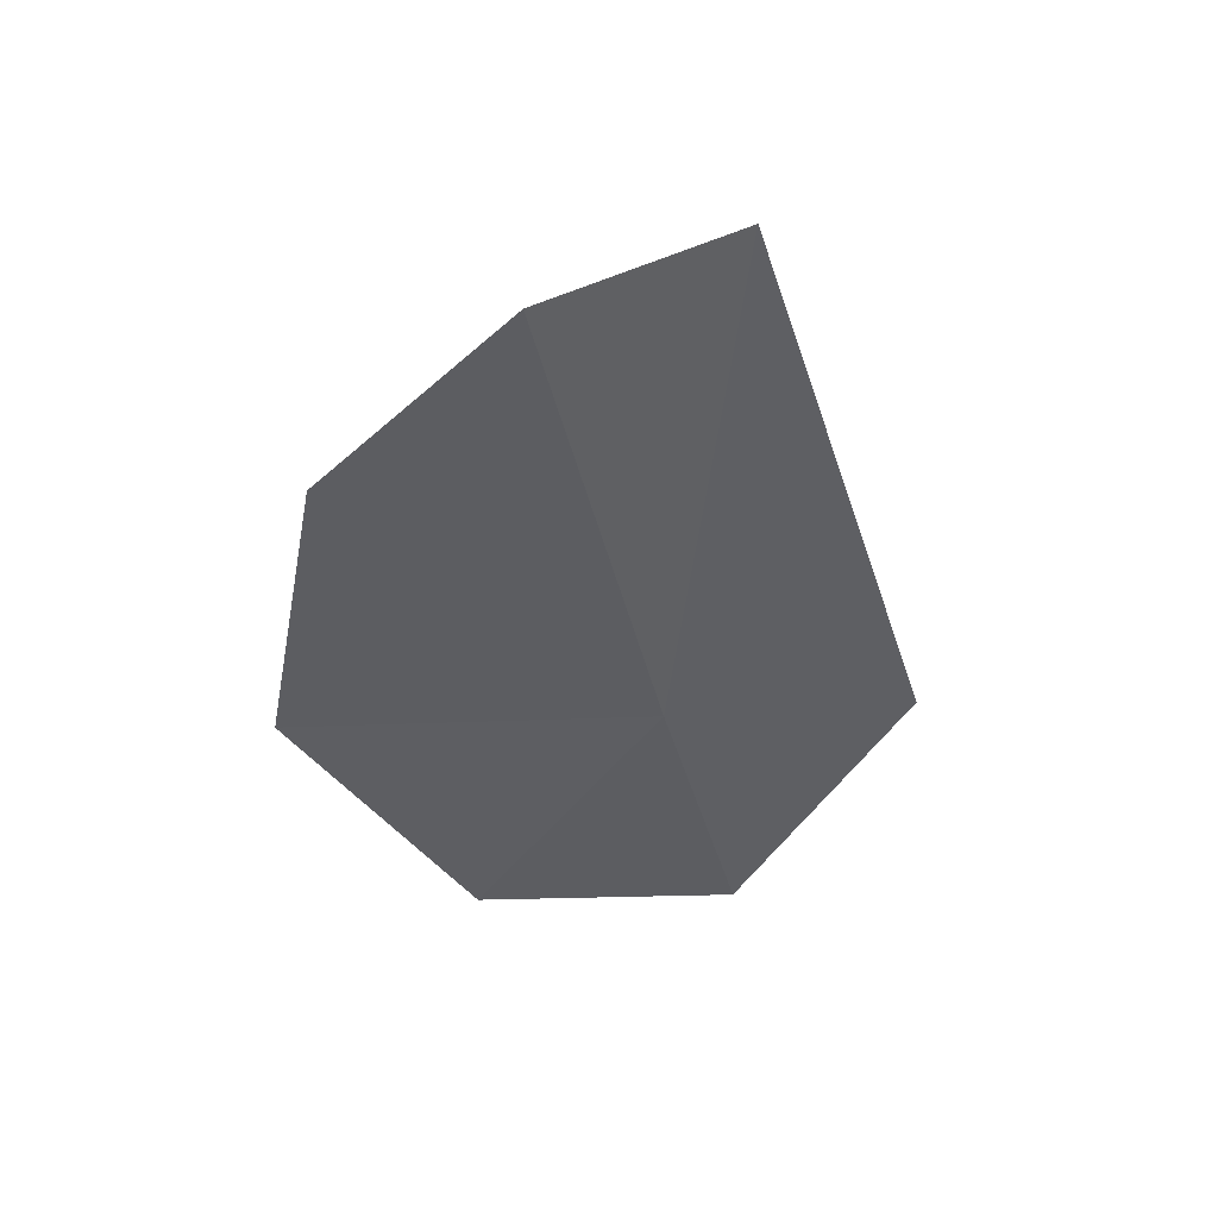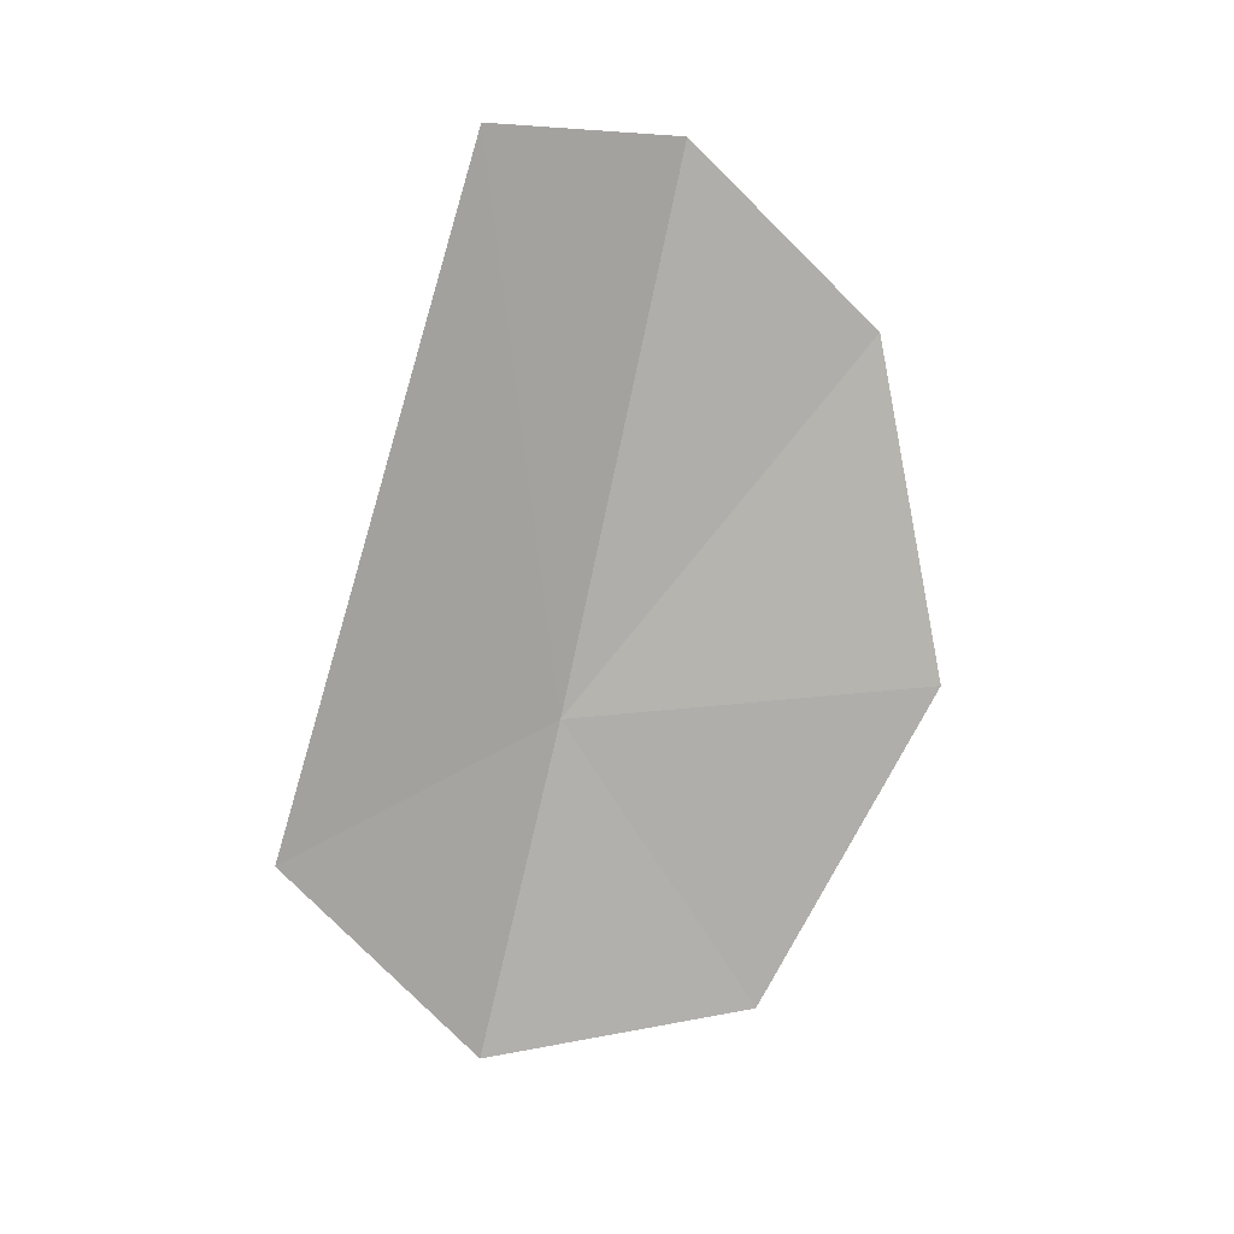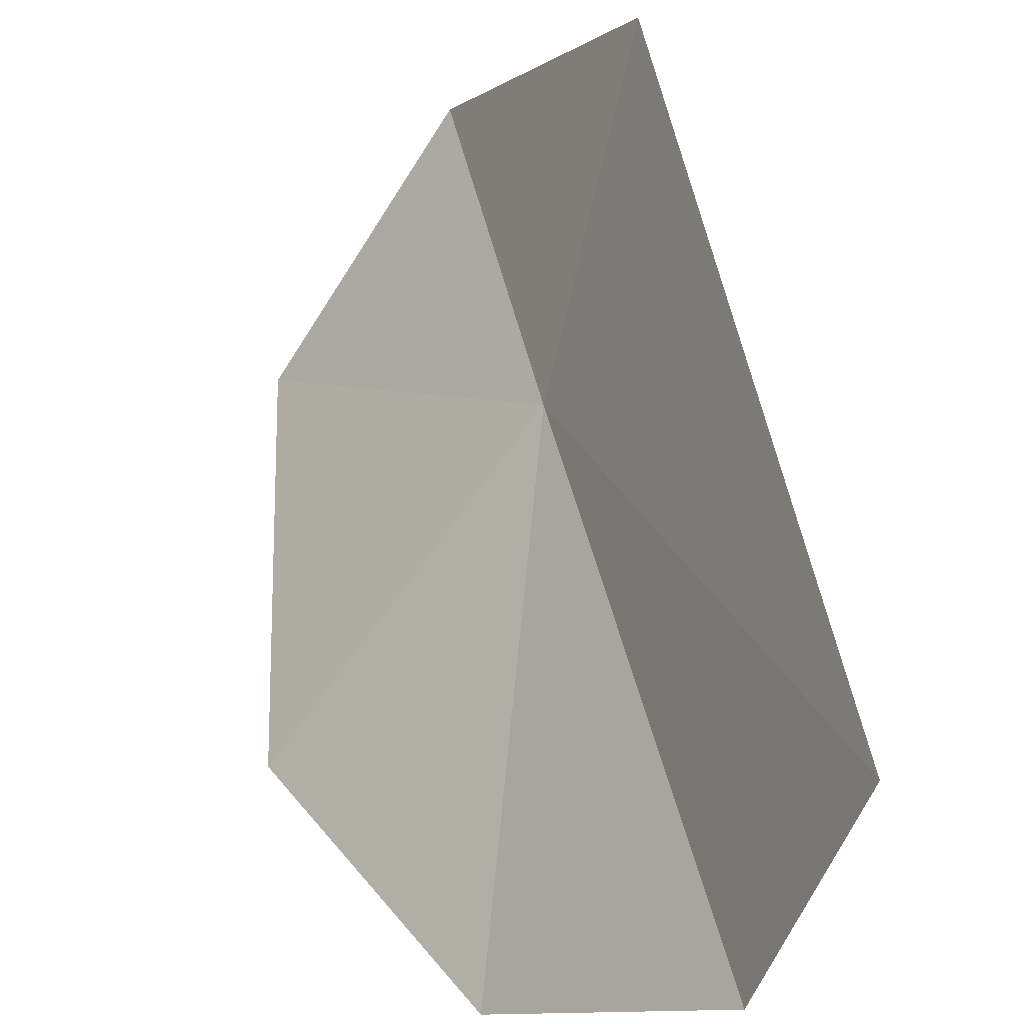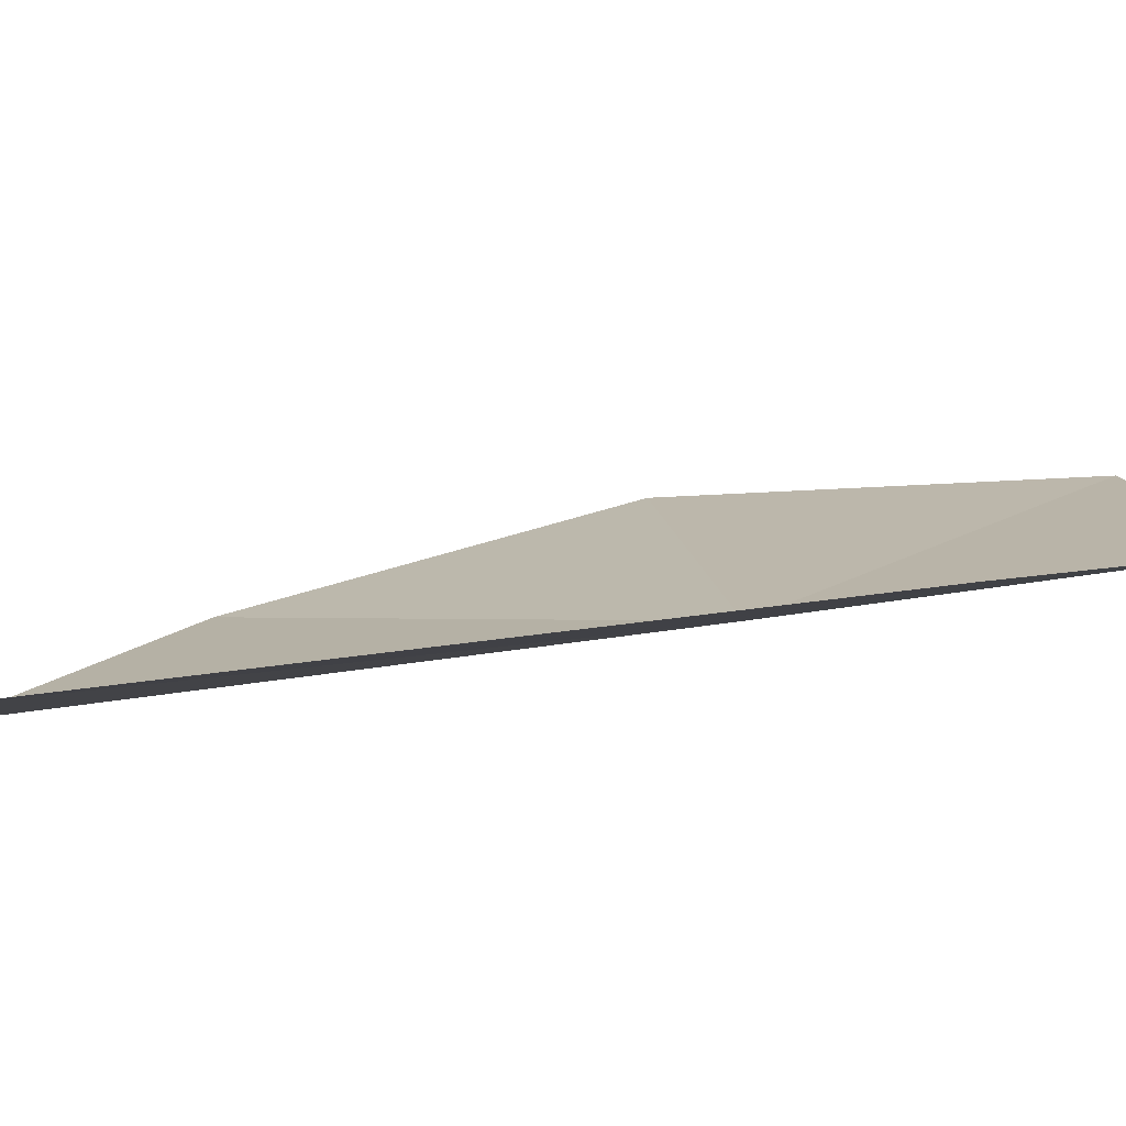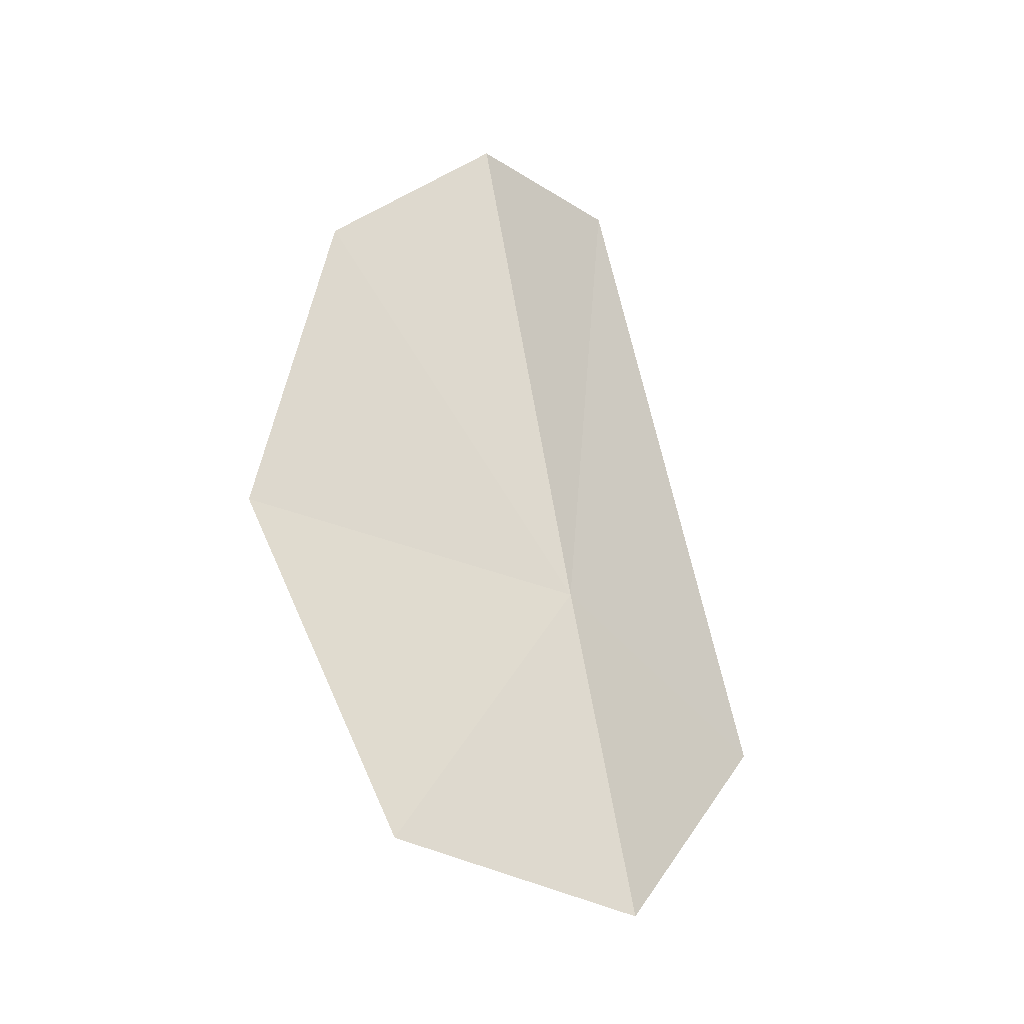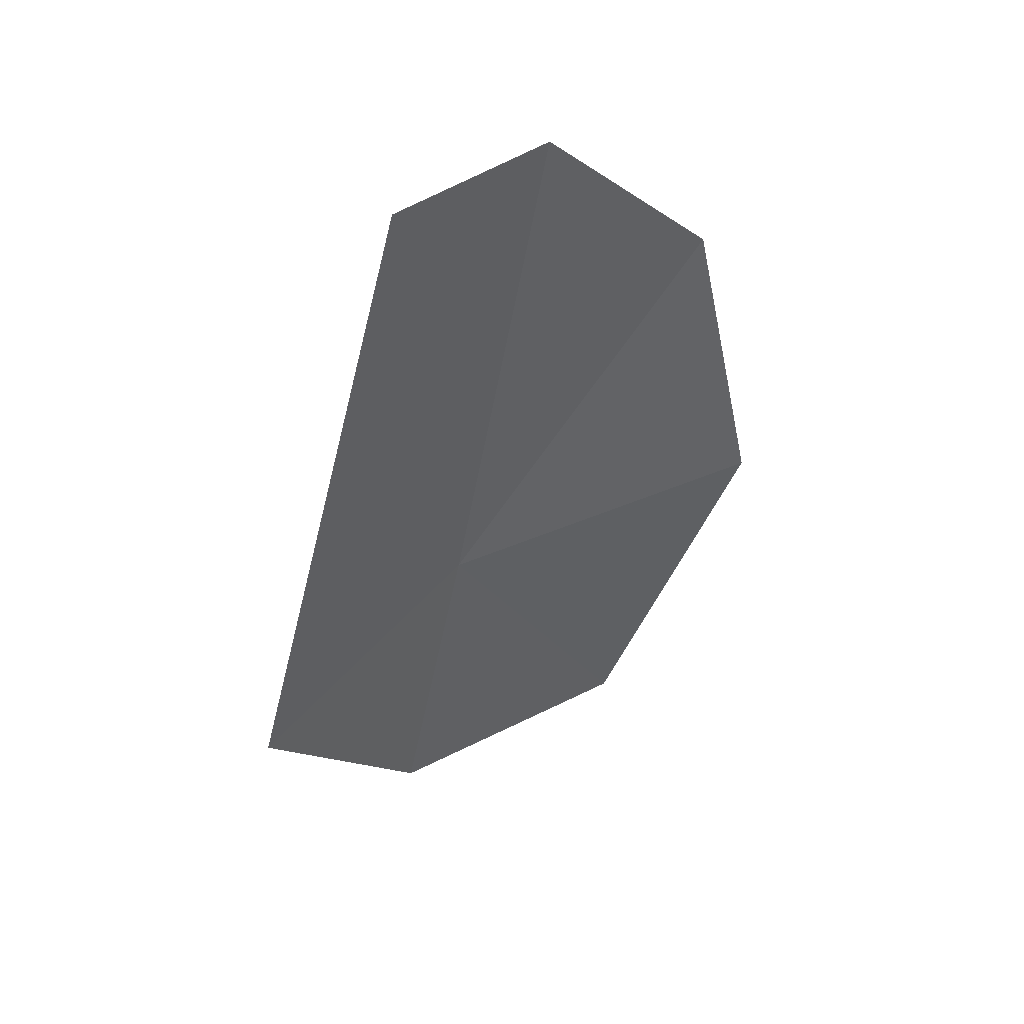
<metadata>
{"format":"obj","ext":"obj","renderer":"f3d","projection":"perspective","resolution":1024,"background":"white","views":[{"elev":47.3,"azim":45.0,"up":"+Z"},{"elev":15.5,"azim":-136.8,"up":"+Z"},{"elev":35.8,"azim":-19.0,"up":"+Y"},{"elev":64.4,"azim":81.8,"up":"+Y"},{"elev":-29.8,"azim":22.3,"up":"+Z"},{"elev":47.1,"azim":-153.6,"up":"+Z"}]}
</metadata>
<code>
v 11.04 -2.743 -18.54
v 7.963 -5.809 -25.4
v 11.83 -0.9279 -26.19
v 11.45 -1.052 -5.848
v 9.818 -5.346 -6.256
v 7.115 -8.537 -10.38
v 13.55 3.186 -20.91
v 5.62 -9.148 -18.08
f 1 2 3
f 1 4 5
f 1 5 6
f 1 7 4
f 1 6 8
f 1 8 2
f 1 3 7

</code>
